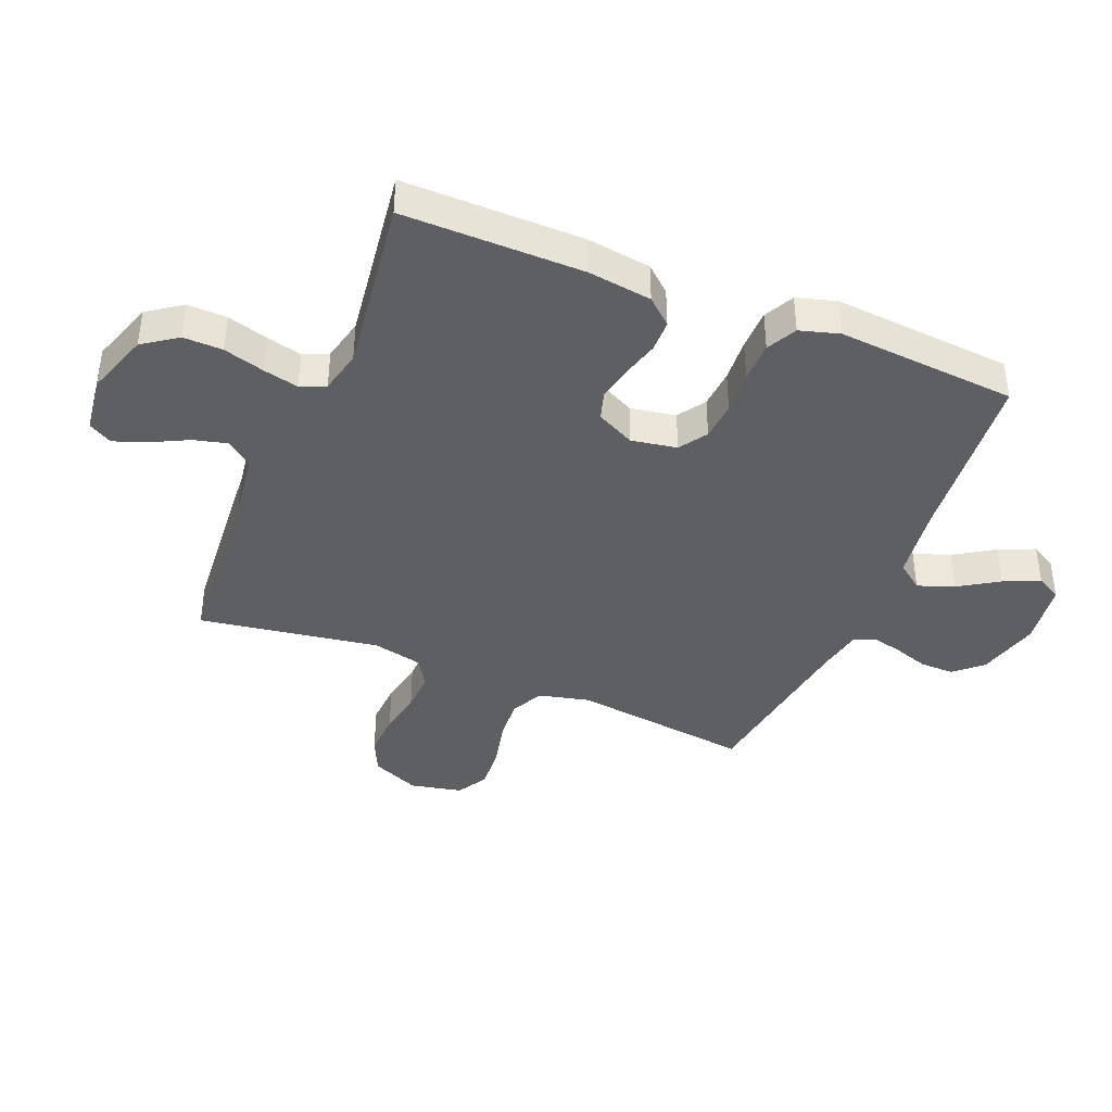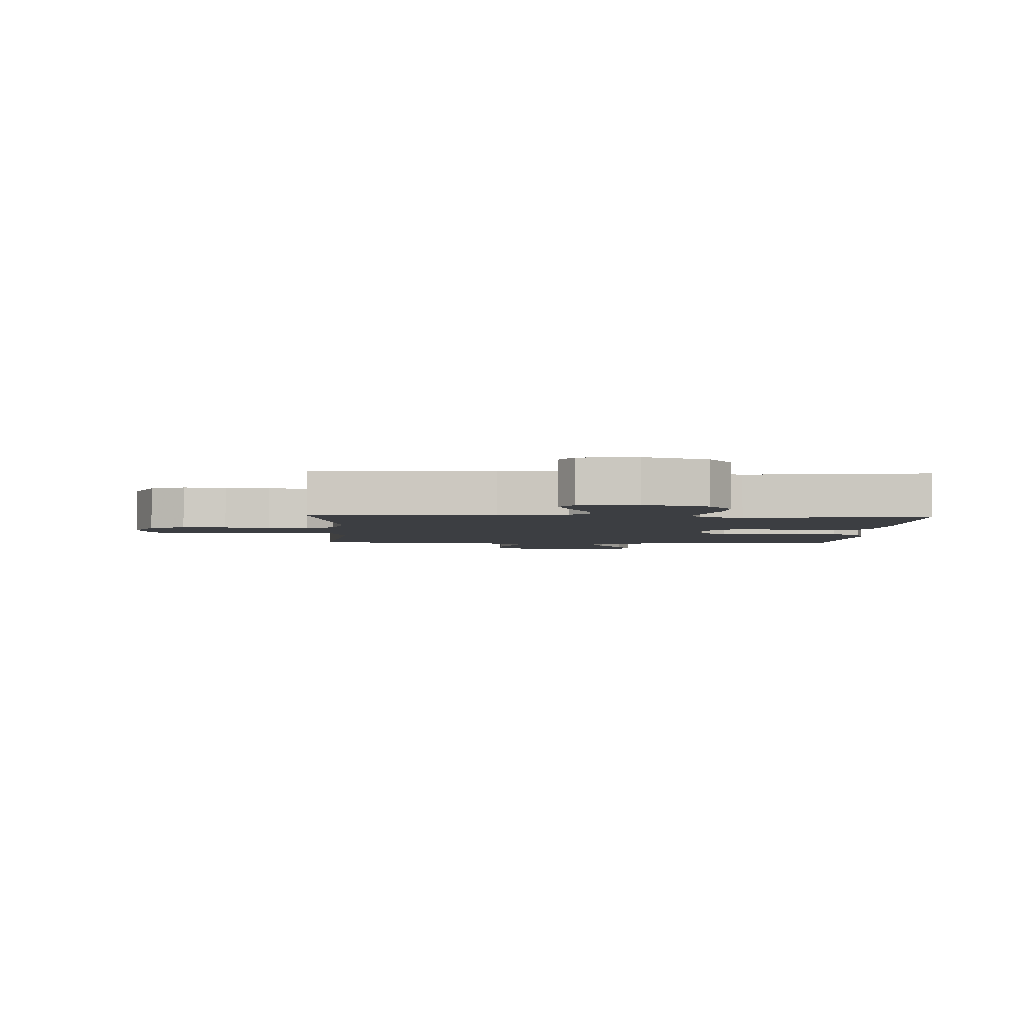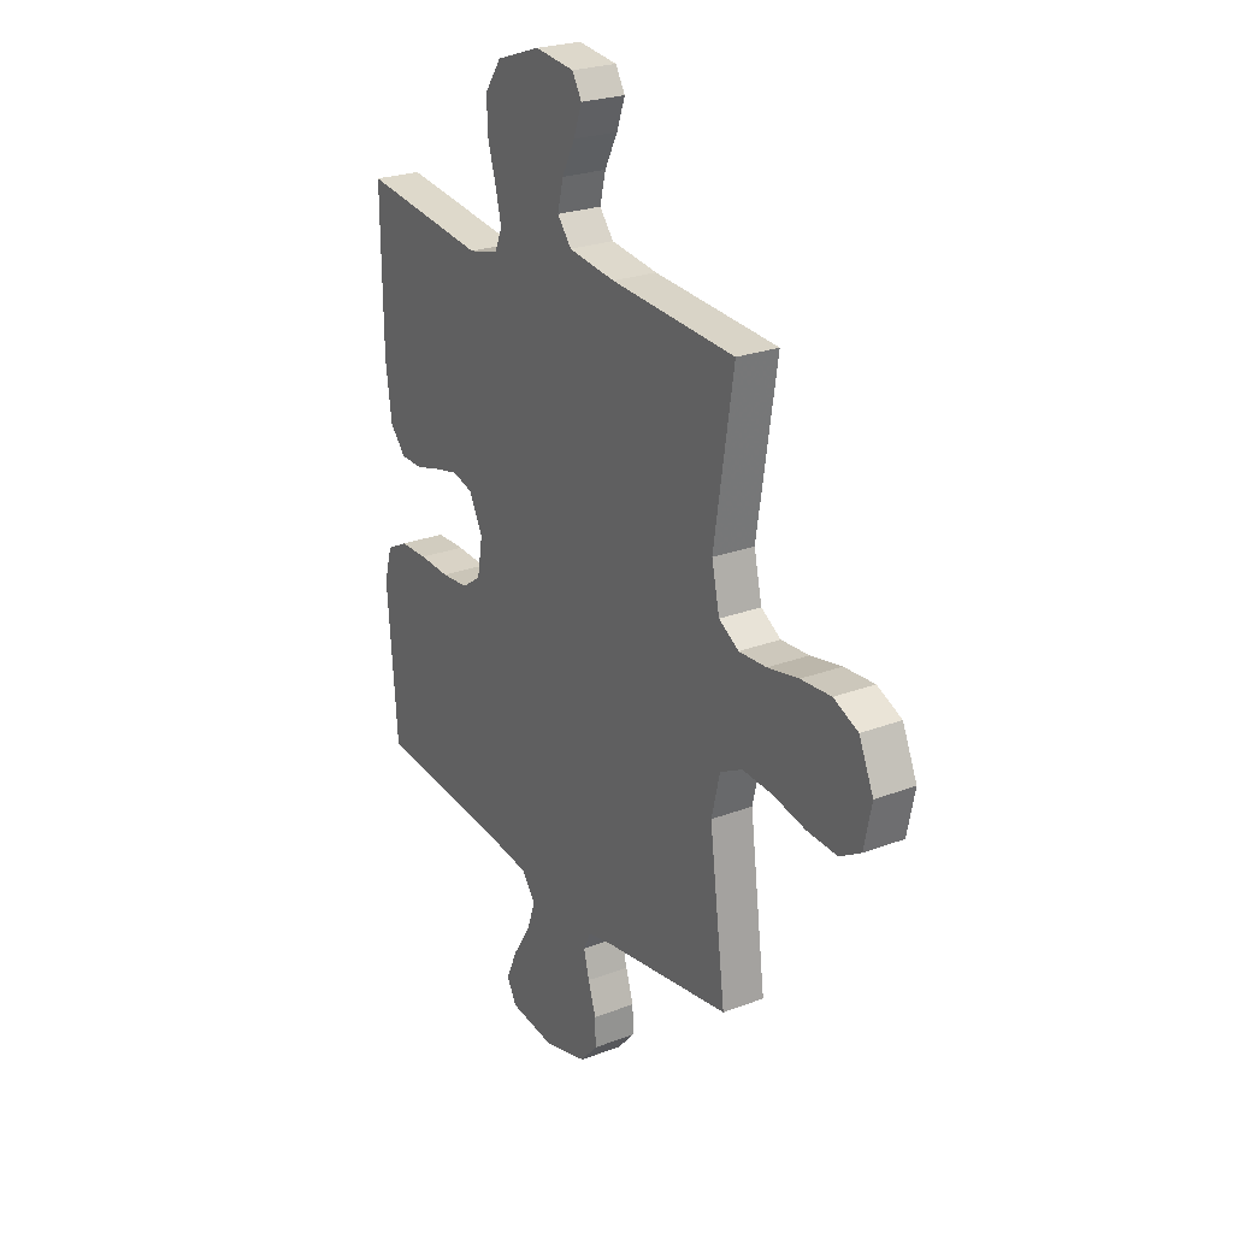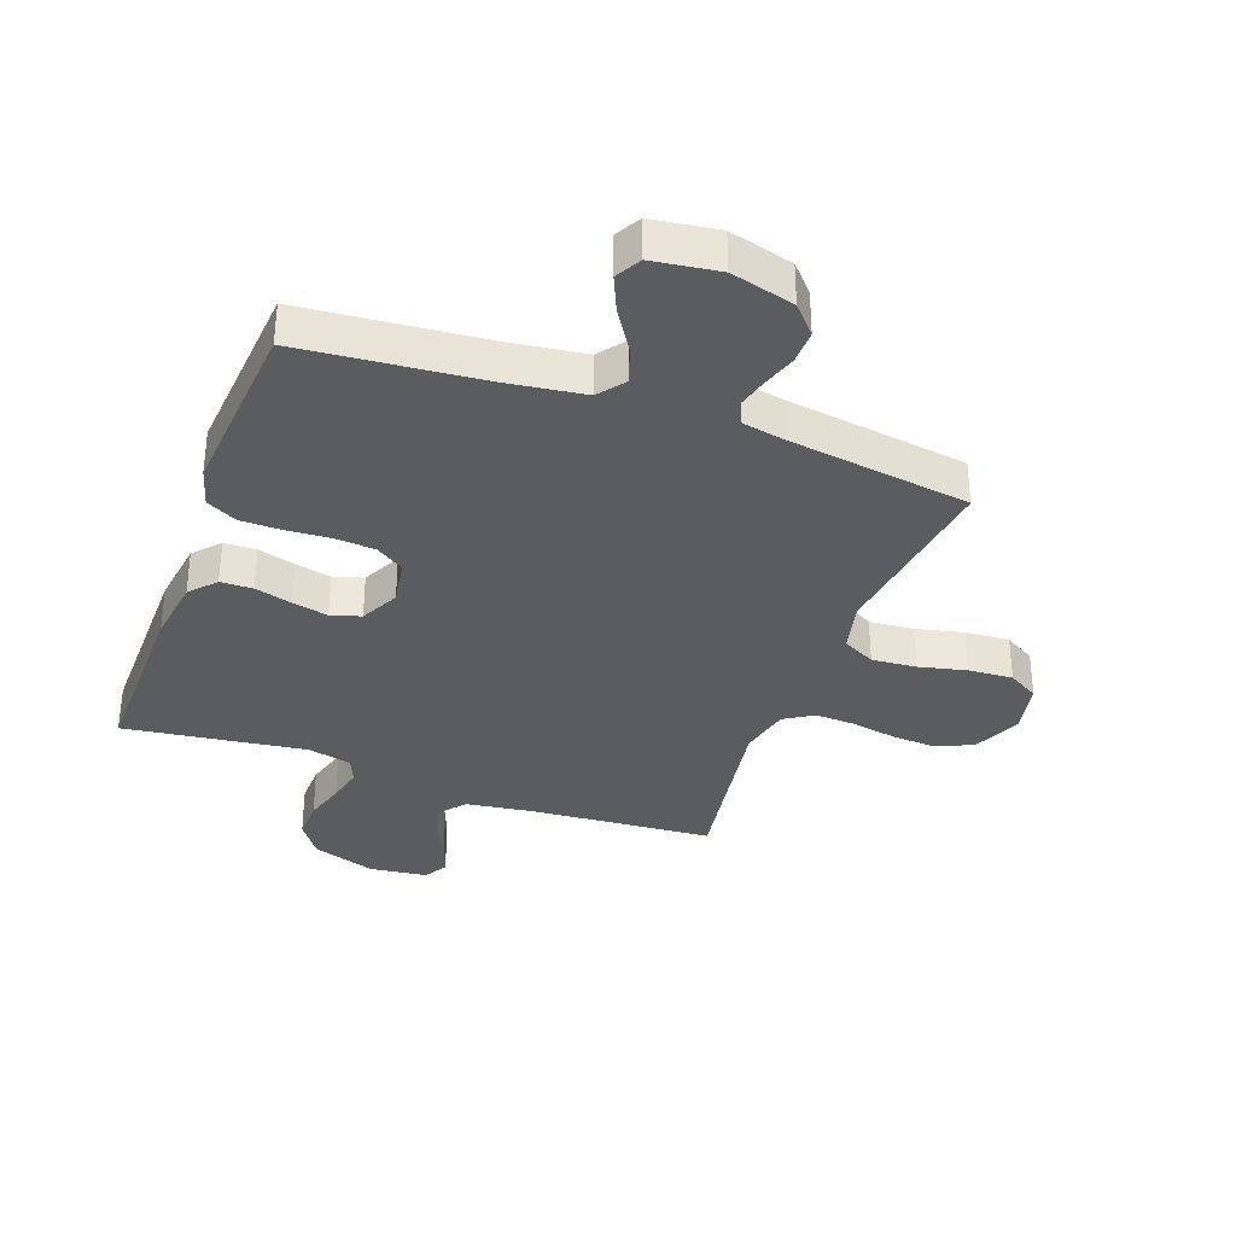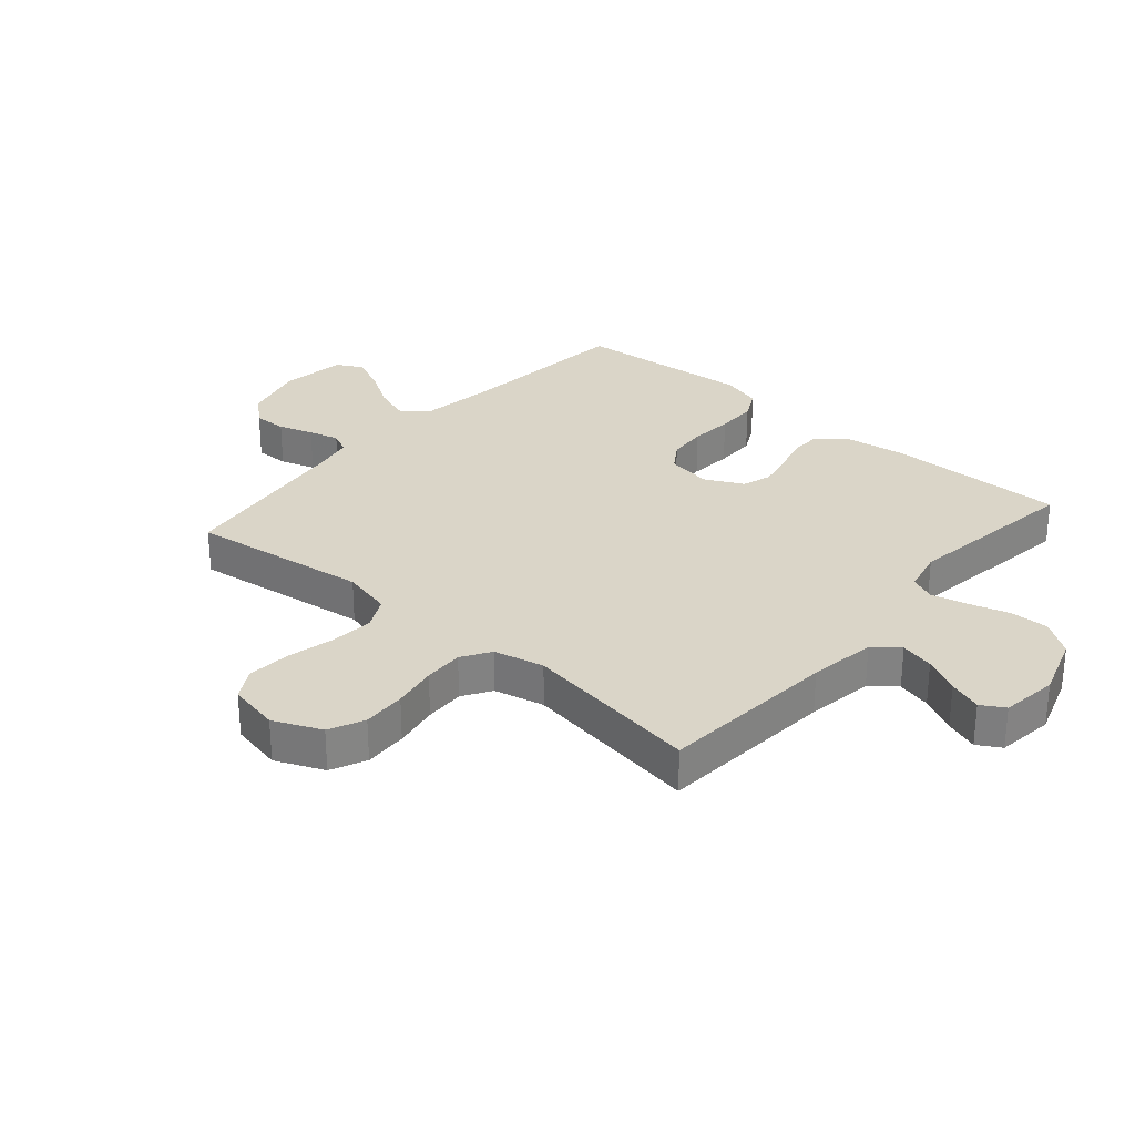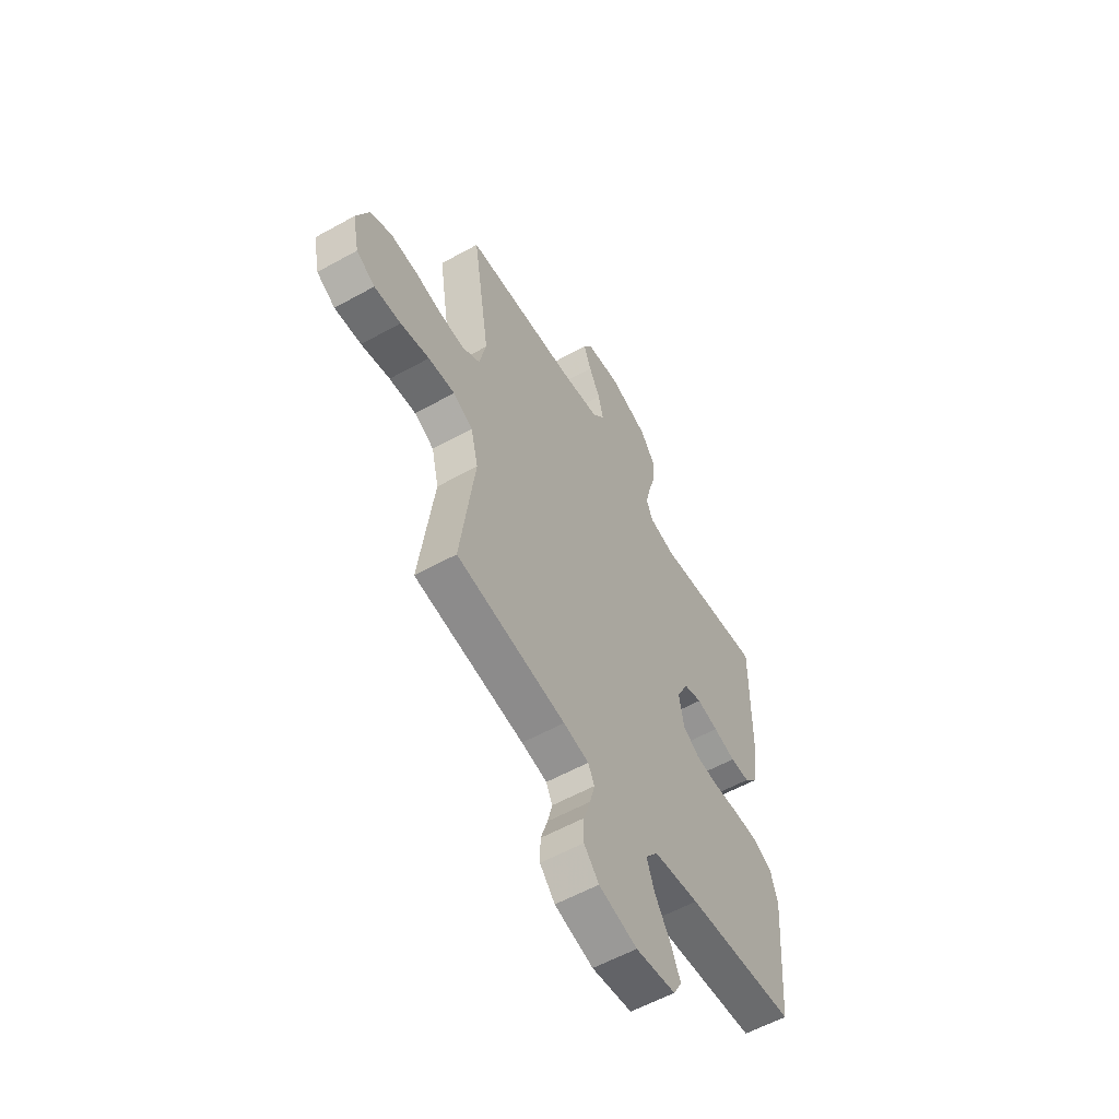
<metadata>
{"format":"obj","ext":"obj","renderer":"f3d","projection":"perspective","resolution":1024,"background":"white","views":[{"elev":-40.1,"azim":67.9,"up":"+Y"},{"elev":-3.2,"azim":-2.5,"up":"+Y"},{"elev":24.6,"azim":-122.0,"up":"+Z"},{"elev":-34.2,"azim":159.9,"up":"+Y"},{"elev":29.1,"azim":-49.0,"up":"+Y"},{"elev":-57.5,"azim":-60.0,"up":"+Z"}]}
</metadata>
<code>
v 0.5 0.07 0.5
v 0.497 0.07 0.2
v 0.482 0.07 0.093
v 0.444 0.07 0.05
v 0.391 0.07 0.049
v 0.33 0.07 0.066
v 0.271 0.07 0.079
v 0.222 0.07 0.064
v 0.19 0.07 0
v 0.203 0.07 -0.076
v 0.249 0.07 -0.107
v 0.314 0.07 -0.112
v 0.387 0.07 -0.107
v 0.455 0.07 -0.108
v 0.505 0.07 -0.134
v 0.524 0.07 -0.2
v 0.5 0.07 -0.5
v 0.2 0.07 -0.527
v 0.076 0.07 -0.544
v 0.042 0.07 -0.588
v 0.064 0.07 -0.649
v 0.106 0.07 -0.715
v 0.132 0.07 -0.775
v 0.109 0.07 -0.817
v 0 0.07 -0.832
v -0.105 0.07 -0.804
v -0.146 0.07 -0.758
v -0.145 0.07 -0.702
v -0.126 0.07 -0.644
v -0.113 0.07 -0.593
v -0.13 0.07 -0.557
v -0.2 0.07 -0.543
v -0.5 0.07 -0.5
v -0.461 0.07 -0.2
v -0.481 0.07 -0.116
v -0.535 0.07 -0.088
v -0.608 0.07 -0.094
v -0.687 0.07 -0.112
v -0.76 0.07 -0.117
v -0.811 0.07 -0.087
v -0.829 0.07 0
v -0.794 0.07 0.08
v -0.735 0.07 0.107
v -0.662 0.07 0.103
v -0.587 0.07 0.089
v -0.52 0.07 0.086
v -0.472 0.07 0.116
v -0.453 0.07 0.2
v -0.5 0.07 0.5
v -0.2 0.07 0.522
v -0.087 0.07 0.538
v -0.053 0.07 0.58
v -0.067 0.07 0.637
v -0.098 0.07 0.698
v -0.118 0.07 0.754
v -0.095 0.07 0.793
v 0 0.07 0.805
v 0.106 0.07 0.769
v 0.146 0.07 0.712
v 0.144 0.07 0.646
v 0.124 0.07 0.578
v 0.11 0.07 0.519
v 0.128 0.07 0.477
v 0.2 0.07 0.46
v 0.5 0 0.5
v 0.497 0 0.2
v 0.482 0 0.093
v 0.444 0 0.05
v 0.391 0 0.049
v 0.33 0 0.066
v 0.271 0 0.079
v 0.222 0 0.064
v 0.19 0 0
v 0.203 0 -0.076
v 0.249 0 -0.107
v 0.314 0 -0.112
v 0.387 0 -0.107
v 0.455 0 -0.108
v 0.505 0 -0.134
v 0.524 0 -0.2
v 0.5 0 -0.5
v 0.2 0 -0.527
v 0.076 0 -0.544
v 0.042 0 -0.588
v 0.064 0 -0.649
v 0.106 0 -0.715
v 0.132 0 -0.775
v 0.109 0 -0.817
v 0 0 -0.832
v -0.105 0 -0.804
v -0.146 0 -0.758
v -0.145 0 -0.702
v -0.126 0 -0.644
v -0.113 0 -0.593
v -0.13 0 -0.557
v -0.2 0 -0.543
v -0.5 0 -0.5
v -0.461 0 -0.2
v -0.481 0 -0.116
v -0.535 0 -0.088
v -0.608 0 -0.094
v -0.687 0 -0.112
v -0.76 0 -0.117
v -0.811 0 -0.087
v -0.829 0 0
v -0.794 0 0.08
v -0.735 0 0.107
v -0.662 0 0.103
v -0.587 0 0.089
v -0.52 0 0.086
v -0.472 0 0.116
v -0.453 0 0.2
v -0.5 0 0.5
v -0.2 0 0.522
v -0.087 0 0.538
v -0.053 0 0.58
v -0.067 0 0.637
v -0.098 0 0.698
v -0.118 0 0.754
v -0.095 0 0.793
v 0 0 0.805
v 0.106 0 0.769
v 0.146 0 0.712
v 0.144 0 0.646
v 0.124 0 0.578
v 0.11 0 0.519
v 0.128 0 0.477
v 0.2 0 0.46
f 58 59 60 61
f 58 61 62
f 57 58 62
f 56 57 62
f 53 54 55 56
f 52 53 56 62
f 51 52 62 63
f 48 49 50
f 47 48 50 51
f 42 43 44 45
f 42 45 46
f 41 42 46
f 40 41 46
f 37 38 39 40
f 36 37 40 46
f 35 36 46 47
f 32 33 34
f 31 32 34 35
f 26 27 28 29
f 26 29 30
f 25 26 30
f 24 25 30 31
f 21 22 23 24
f 20 21 24 31
f 15 16 17 18
f 15 18 19
f 12 13 14 15
f 11 12 15 19
f 10 11 19 20
f 3 4 5 6
f 3 6 7
f 64 1 2 3
f 63 64 3 7
f 9 10 20 31
f 8 9 31 35
f 35 47 51 63
f 7 8 35 63
f 125 124 123 122
f 126 125 122
f 126 122 121
f 126 121 120
f 120 119 118 117
f 126 120 117 116
f 127 126 116 115
f 114 113 112
f 115 114 112 111
f 109 108 107 106
f 110 109 106
f 110 106 105
f 110 105 104
f 104 103 102 101
f 110 104 101 100
f 111 110 100 99
f 98 97 96
f 99 98 96 95
f 93 92 91 90
f 94 93 90
f 94 90 89
f 95 94 89 88
f 88 87 86 85
f 95 88 85 84
f 82 81 80 79
f 83 82 79
f 79 78 77 76
f 83 79 76 75
f 84 83 75 74
f 70 69 68 67
f 71 70 67
f 67 66 65 128
f 71 67 128 127
f 95 84 74 73
f 99 95 73 72
f 127 115 111 99
f 127 99 72 71
f 1 65 66 2
f 2 66 67 3
f 3 67 68 4
f 4 68 69 5
f 5 69 70 6
f 6 70 71 7
f 7 71 72 8
f 8 72 73 9
f 9 73 74 10
f 10 74 75 11
f 11 75 76 12
f 12 76 77 13
f 13 77 78 14
f 14 78 79 15
f 15 79 80 16
f 16 80 81 17
f 17 81 82 18
f 18 82 83 19
f 19 83 84 20
f 20 84 85 21
f 21 85 86 22
f 22 86 87 23
f 23 87 88 24
f 24 88 89 25
f 25 89 90 26
f 26 90 91 27
f 27 91 92 28
f 28 92 93 29
f 29 93 94 30
f 30 94 95 31
f 31 95 96 32
f 32 96 97 33
f 33 97 98 34
f 34 98 99 35
f 35 99 100 36
f 36 100 101 37
f 37 101 102 38
f 38 102 103 39
f 39 103 104 40
f 40 104 105 41
f 41 105 106 42
f 42 106 107 43
f 43 107 108 44
f 44 108 109 45
f 45 109 110 46
f 46 110 111 47
f 47 111 112 48
f 48 112 113 49
f 49 113 114 50
f 50 114 115 51
f 51 115 116 52
f 52 116 117 53
f 53 117 118 54
f 54 118 119 55
f 55 119 120 56
f 56 120 121 57
f 57 121 122 58
f 58 122 123 59
f 59 123 124 60
f 60 124 125 61
f 61 125 126 62
f 62 126 127 63
f 63 127 128 64
f 64 128 65 1

</code>
